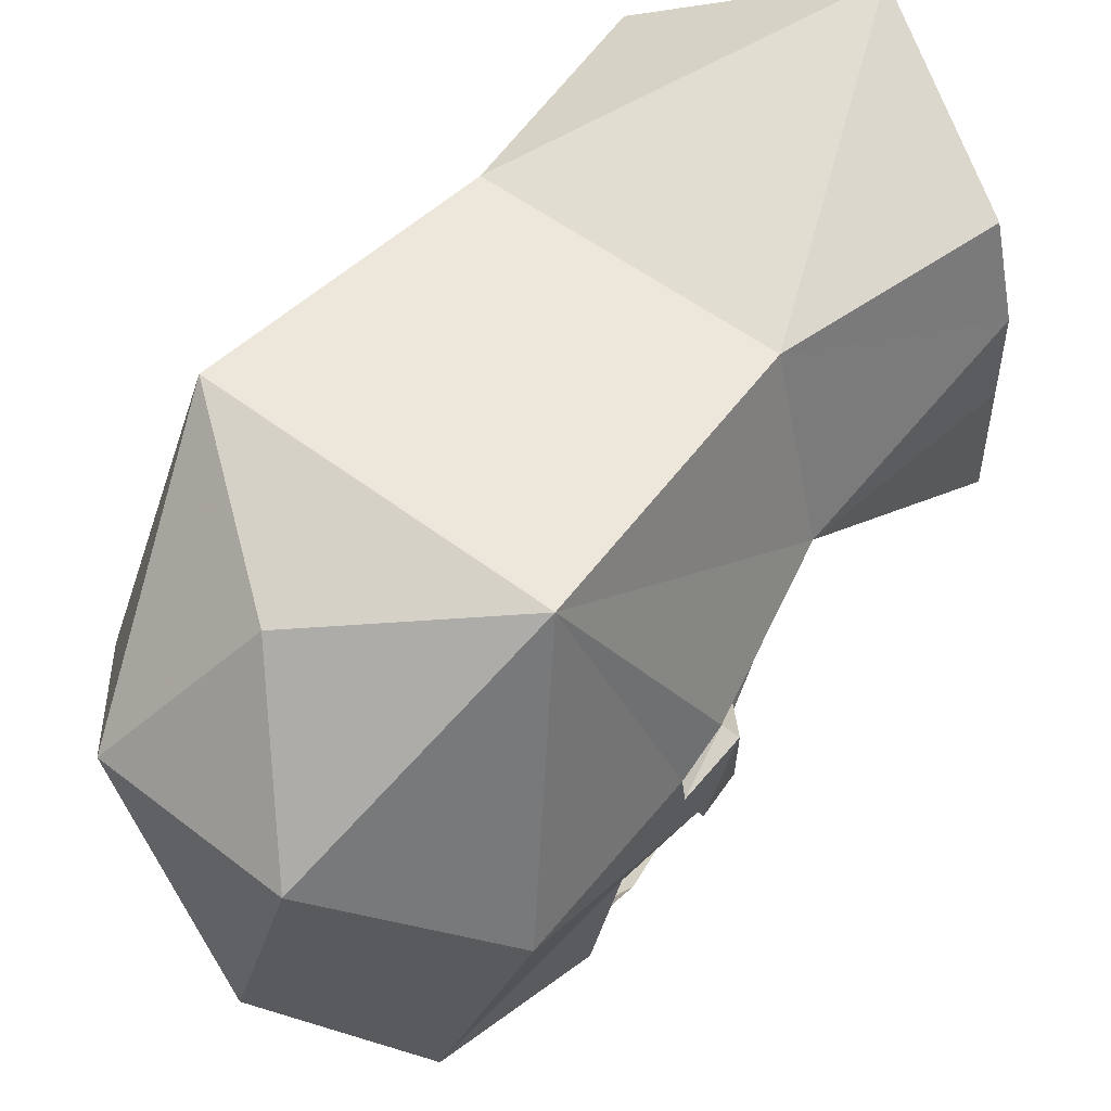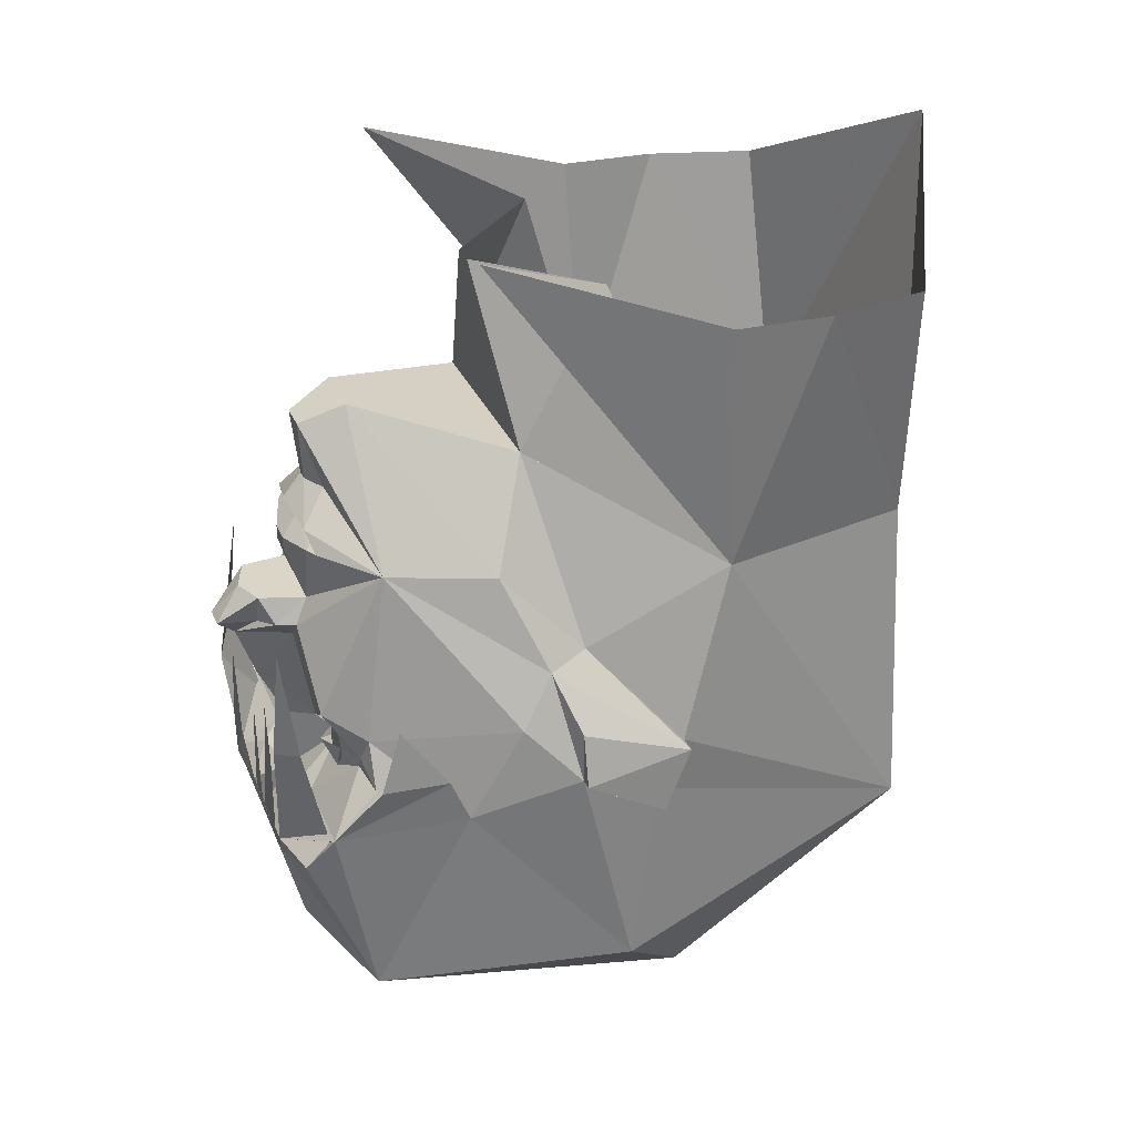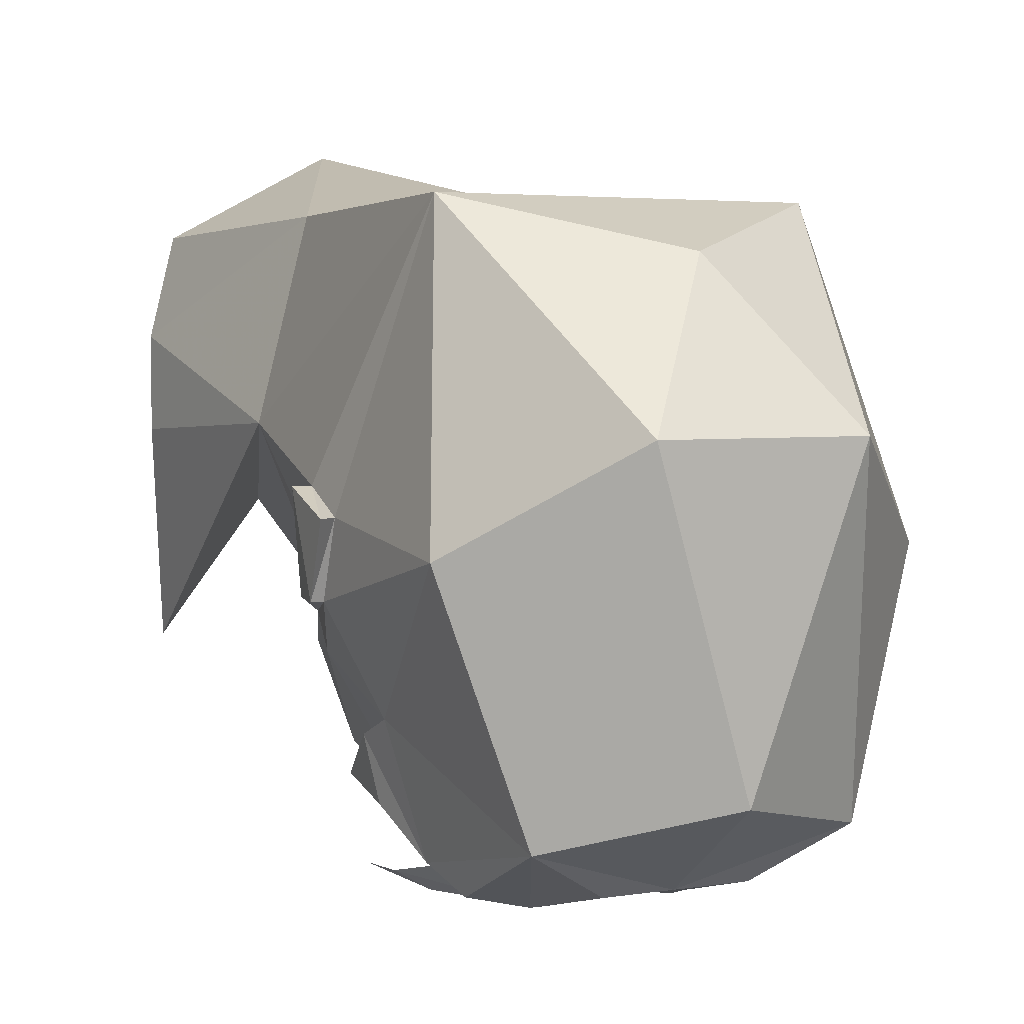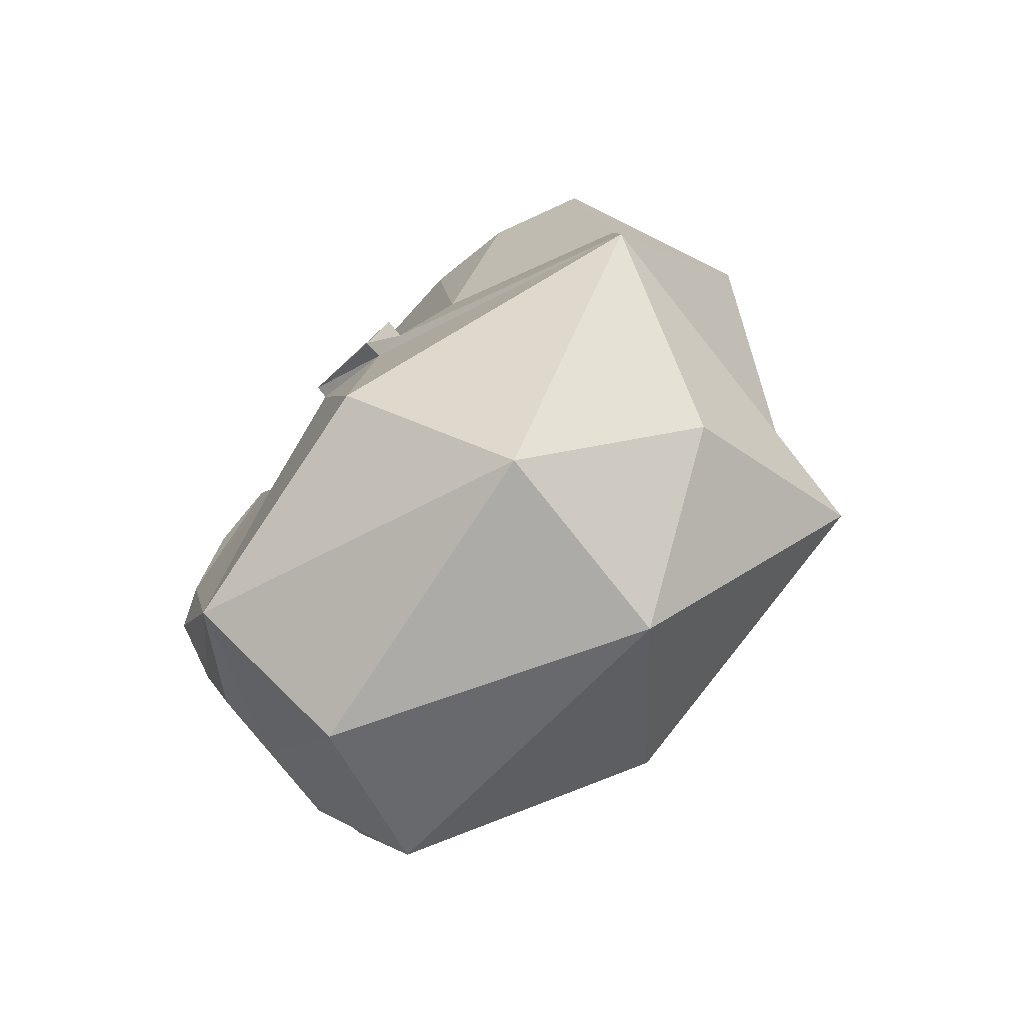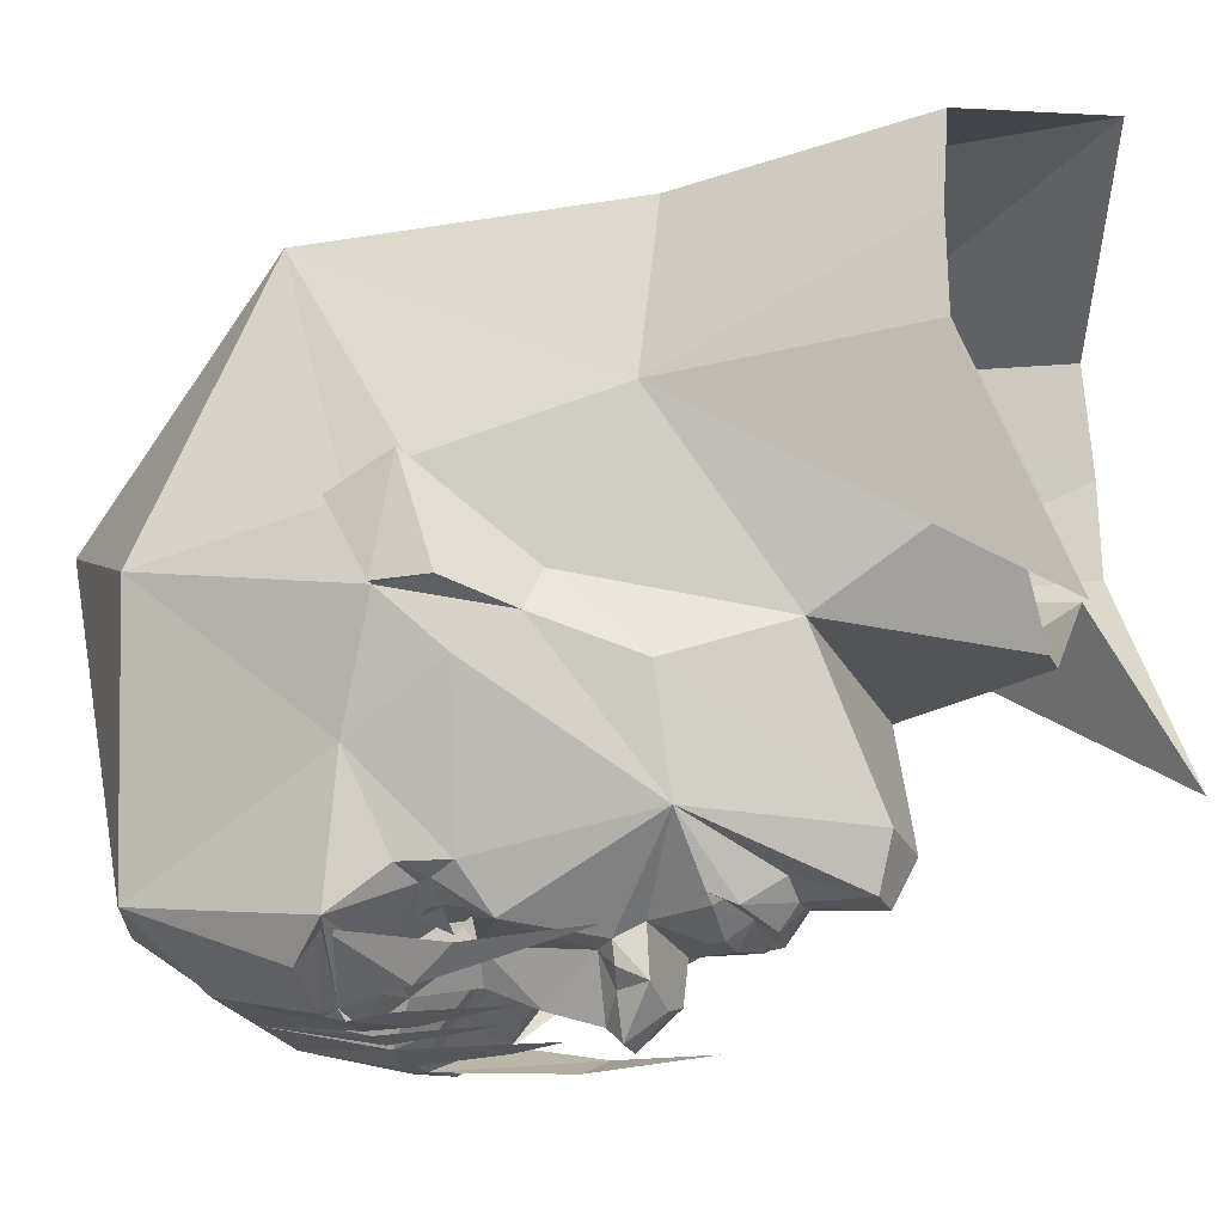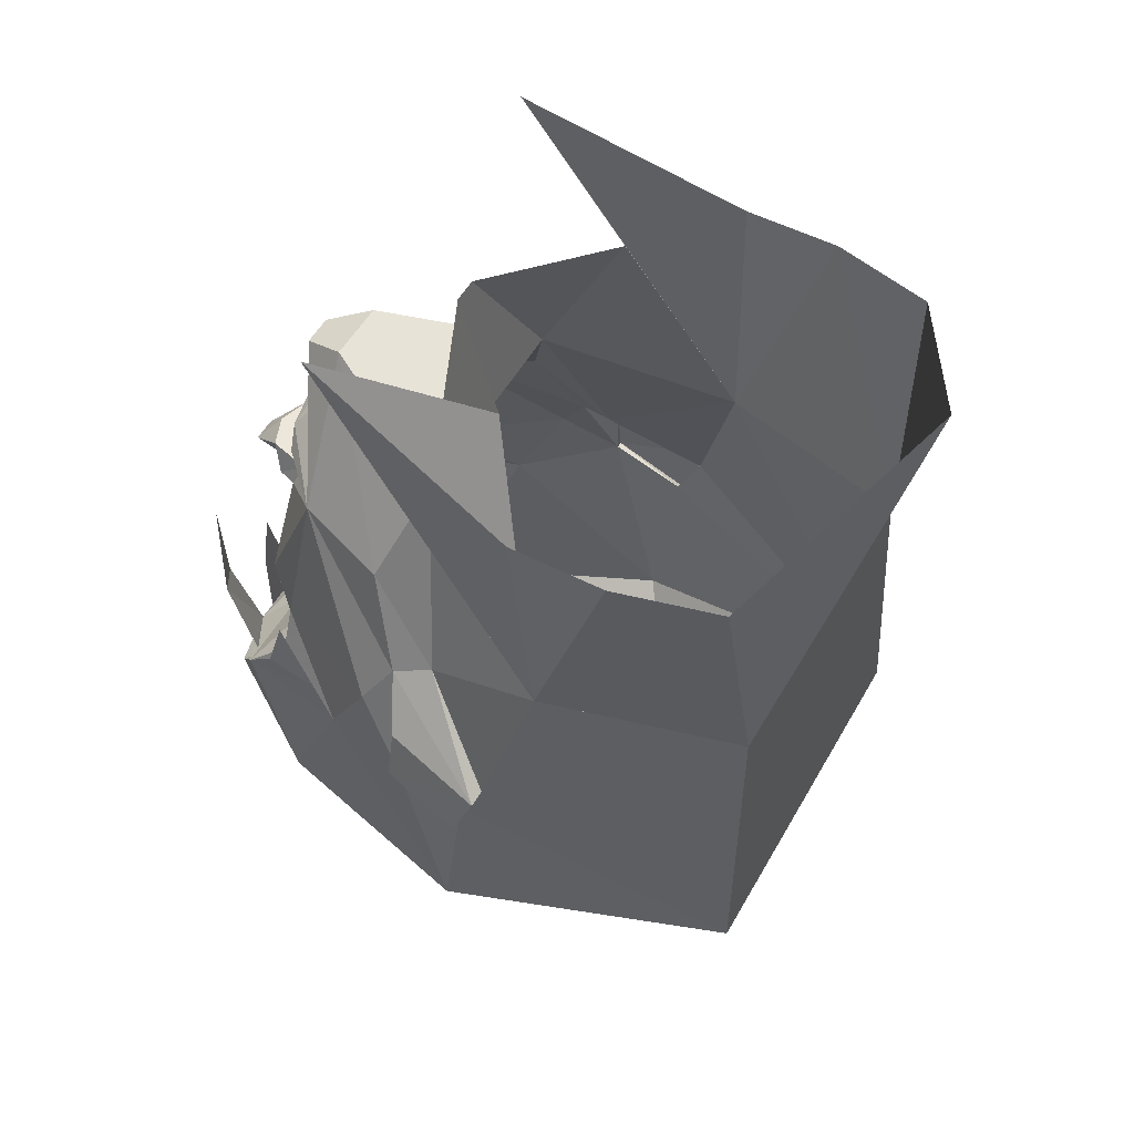
<metadata>
{"format":"obj","ext":"obj","renderer":"f3d","projection":"perspective","resolution":1024,"background":"white","views":[{"elev":51.7,"azim":40.0,"up":"+Z"},{"elev":29.0,"azim":-109.3,"up":"+Y"},{"elev":3.8,"azim":-27.7,"up":"+Z"},{"elev":-78.9,"azim":-51.5,"up":"+Y"},{"elev":-25.8,"azim":112.0,"up":"+Z"},{"elev":52.8,"azim":-61.1,"up":"+Y"}]}
</metadata>
<code>
v -0.01562 -0.2578 -0.3906
v 0.01562 -0.2578 -0.3906
v 0 -0.3906 -0.3594
v -0.02344 -0.3672 -0.3594
v -0.08594 -0.3906 -0.3594
v -0.08594 -0.2734 -0.3906
v -0.03125 -0.2578 -0.3906
v -0.08594 -0.2578 -0.3906
v -0.08594 -0.1562 -0.3906
v -0.05469 -0.1562 -0.3906
v -0.07031 -0.09375 -0.3906
v -0.007812 -0.1797 -0.3906
v 0.007812 -0.1797 -0.3906
v 0 -0.1328 -0.3906
v 0.08594 -0.2734 -0.3906
v 0.03125 -0.3672 -0.3594
v 0.03125 -0.2578 -0.3906
v 0.08594 -0.25 -0.3984
v 0.1016 -0.25 -0.3906
v 0.09375 -0.2734 -0.3906
v 0.09375 -0.3906 -0.3594
v 0.04688 -0.1953 -0.3984
v 0.09375 -0.1953 -0.3984
v 0.0625 -0.125 -0.3984
v 0.07812 -0.125 -0.3984
v 0.07031 -0.08594 -0.3984
v 0.1641 0.03906 -0.3672
v 0.1875 -0.09375 -0.375
v 0.1562 -0.1484 -0.3984
v 0.1875 -0.2266 -0.3438
v 0.1797 -0.2578 -0.375
v 0.1953 -0.4375 -0.2969
v 0 -0.2266 -0.3516
v 0.0625 -0.2266 -0.3672
v 0.08594 -0.2109 -0.3438
v 0.2188 -0.2109 -0.3438
v 0.2422 -0.1875 -0.1875
v 0.2969 -0.3984 0
v 0.125 -0.5625 0.125
v 0 -0.5391 -0.25
v -0.1953 -0.4375 -0.2969
v -0.0625 -0.2266 -0.3672
v -0.05469 -0.1562 -0.2969
v -0.03125 -0.1406 -0.3203
v 0 -0.1484 -0.3516
v 0.03125 -0.1406 -0.3203
v -0.1094 -0.2578 -0.3906
v -0.1797 -0.2266 -0.3438
v -0.1875 -0.09375 -0.375
v -0.1484 -0.1094 -0.3984
v -0.1641 0.03125 -0.3906
v 0.1875 -0.1562 -0.2891
v 0.1719 -0.1016 -0.2891
v 0.2578 -0.07031 -0.125
v 0.2969 -0.1328 -0.0625
v 0.2969 -0.1641 0.03125
v 0.2266 -0.2812 0.375
v 0 -0.4375 0.3125
v -0.125 -0.5625 0.125
v -0.2891 -0.3984 0
v -0.2422 -0.1875 -0.1875
v -0.2031 -0.2109 -0.3438
v -0.1797 -0.2578 -0.375
v -0.1094 -0.2734 -0.3906
v -0.08594 -0.2109 -0.3438
v -0.1953 -0.1562 -0.2891
v -0.1484 -0.1484 -0.2969
v -0.1016 -0.1719 -0.3125
v -0.1719 -0.1016 -0.2891
v -0.1562 -0.1328 -0.2969
v -0.1094 -0.1172 -0.3125
v -0.04688 -0.1406 -0.2969
v -0.1328 -0.07812 -0.3359
v -0.03906 -0.01562 -0.3438
v 0 -0.08594 -0.3828
v 0.03906 -0.01562 -0.3438
v 0.1328 -0.07812 -0.3359
v 0.04688 -0.1406 -0.2969
v 0.05469 -0.1562 -0.2969
v 0.1016 -0.1719 -0.3125
v 0.1484 -0.1484 -0.2969
v 0.1562 -0.1328 -0.2969
v 0.1484 0.1016 -0.2578
v 0.2422 -0.007812 -0.08594
v 0.2969 -0.07031 -0.0625
v 0.3047 -0.1328 -0.0625
v 0.3125 -0.1797 0.03125
v 0.2969 -0.1016 0.0625
v 0.25 0.1094 0.125
v 0.1875 0.1094 0.3672
v -0.2031 0.1094 0.3672
v -0.2266 -0.2812 0.375
v -0.2891 -0.1641 0.03125
v -0.2891 -0.1328 -0.0625
v -0.2578 -0.07031 -0.125
v -0.1484 0.1016 -0.2578
v -0.2422 -0.007812 -0.08594
v -0.1953 0.1016 -0.1328
v -0.03906 0.2734 -0.2656
v -0.02344 0.25 -0.3203
v -0.03906 0.1719 -0.2969
v -0.0625 0.1328 -0.3281
v -0.08594 0.1094 -0.3203
v -0.07031 0.1094 -0.3281
v -0.05469 0.03906 -0.3281
v -0.0625 0.007812 -0.3438
v -0.05469 0.007812 -0.3672
v 0 -0.02344 -0.4062
v 0.03125 0 -0.3828
v 0.05469 0.007812 -0.3672
v 0.0625 0.007812 -0.3438
v 0.05469 0.03906 -0.3281
v 0.07031 0.1094 -0.3281
v 0.08594 0.1094 -0.3203
v 0.0625 0.1328 -0.3281
v 0.03906 0.1719 -0.2969
v 0.01562 0.25 -0.3203
v 0.03906 0.2734 -0.2656
v 0.1953 0.1016 -0.1328
v 0.2266 0.007812 -0.03906
v 0.3203 -0.1016 0.0625
v 0.1328 0.2266 -0.08594
v 0.1484 0.4219 0.01562
v 0.2266 0.5078 -0.1641
v 0.2734 0.4141 0.1094
v 0.2734 0.4141 0.2266
v 0.2422 0.4141 0.3516
v 0 0.5312 0.4688
v -0.2578 0.4141 0.3516
v -0.2891 0.4141 0.2266
v -0.2656 0.1094 0.125
v -0.2891 -0.1016 0.0625
v -0.3125 -0.1797 0.03125
v -0.3047 -0.1328 -0.0625
v -0.2891 -0.07031 -0.0625
v -0.2266 0.007812 -0.03906
v -0.1328 0.2266 -0.08594
v -0.3125 -0.1016 0.0625
v -0.01562 0.4219 -0.1094
v 0.01562 0.4219 -0.1094
v -0.1406 0.4219 0.01562
v -0.2422 0.5078 -0.1641
v -0.2891 0.4141 0.1094
v -0.0625 0.1172 -0.3203
v 0 0.125 -0.3203
v -0.01562 0.1016 -0.3438
v -0.01562 0.08594 -0.3438
v -0.02344 0.03906 -0.3281
v -0.03906 0.03906 -0.3828
v 0 0.1484 -0.3359
v 0.0625 0.1172 -0.3203
v 0.01562 0.1016 -0.3438
v 0.01562 0.08594 -0.3438
v 0.02344 0.03906 -0.3281
v 0 0.03906 -0.3984
v -0.01562 0 -0.4297
v -0.02344 0 -0.3828
v 0.01562 0 -0.4297
v 0.04688 0.03906 -0.3828
v 0.1094 -0.1172 -0.3125
v -0.08594 -0.1406 -0.3281
v 0.08594 -0.1406 -0.3281
v -0.007812 0.1719 -0.3125
v 0.007812 0.1719 -0.3125
v -0.09375 -0.1562 -0.3125
v -0.1094 -0.1562 -0.3125
v -0.1172 -0.1484 -0.3125
v -0.1172 -0.1328 -0.3125
v -0.1094 -0.125 -0.3125
v -0.09375 -0.125 -0.3125
v -0.08594 -0.1328 -0.3125
v -0.08594 -0.1484 -0.3125
v -0.09375 -0.1641 -0.3125
v -0.1094 -0.1641 -0.3125
v -0.125 -0.1484 -0.3125
v -0.125 -0.1328 -0.3125
v -0.09375 -0.1172 -0.3125
v -0.07812 -0.1328 -0.3125
v -0.07812 -0.1484 -0.3125
v 0.07812 -0.1484 -0.3125
v 0.07812 -0.1328 -0.3125
v 0.09375 -0.1172 -0.3125
v 0.125 -0.1328 -0.3125
v 0.125 -0.1484 -0.3125
v 0.1094 -0.1641 -0.3125
v 0.09375 -0.1641 -0.3125
v 0.08594 -0.1484 -0.3125
v 0.08594 -0.1328 -0.3125
v 0.09375 -0.125 -0.3125
v 0.1094 -0.125 -0.3125
v 0.1172 -0.1328 -0.3125
v 0.1172 -0.1484 -0.3125
v 0.1094 -0.1562 -0.3125
v 0.09375 -0.1562 -0.3125
v -0.2422 -0.1328 -0.2109
v -0.2266 -0.1406 -0.2891
v -0.2266 -0.0625 -0.2656
f 1 2 3
f 1 3 4
f 4 3 5
f 4 5 6
f 4 6 7
f 7 6 8
f 7 8 9
f 7 9 10
f 10 9 11
f 2 1 12
f 2 12 13
f 13 12 14
f 15 16 17
f 15 17 18
f 15 18 19
f 15 19 20
f 15 20 21
f 15 21 16
f 16 21 3
f 16 3 2
f 18 17 22
f 18 22 23
f 23 22 24
f 23 24 25
f 25 24 26
f 27 28 29
f 29 28 30
f 29 30 19
f 19 30 20
f 20 30 31
f 20 31 32
f 20 32 21
f 21 32 3
f 21 3 17
f 19 36 30
f 30 36 31
f 31 36 32
f 32 36 37
f 32 37 38
f 32 38 39
f 32 39 40
f 32 40 3
f 3 40 41
f 3 41 5
f 3 5 7
f 47 48 49
f 47 49 50
f 50 49 51
f 37 54 55
f 37 55 38
f 38 55 56
f 38 56 57
f 38 57 39
f 39 57 58
f 39 58 59
f 39 59 40
f 40 59 41
f 41 59 60
f 41 60 61
f 41 61 62
f 41 62 63
f 41 63 64
f 41 64 5
f 5 64 6
f 6 64 8
f 8 64 47
f 47 64 63
f 47 63 48
f 47 48 62
f 54 84 55
f 55 84 85
f 56 88 57
f 57 88 89
f 57 89 90
f 57 90 91
f 57 91 92
f 57 92 58
f 58 92 59
f 59 92 60
f 60 92 93
f 60 93 94
f 60 94 61
f 61 94 95
f 88 120 89
f 89 120 122
f 89 122 123
f 89 123 124
f 89 124 125
f 89 125 126
f 89 126 90
f 90 126 127
f 90 127 128
f 90 128 91
f 91 128 129
f 91 129 130
f 91 130 131
f 91 131 92
f 92 131 132
f 92 132 93
f 94 135 97
f 94 97 95
f 136 131 137
f 136 132 131
f 141 137 131
f 141 131 142
f 142 131 143
f 143 131 130
f 91 137 131
f 48 63 62
f 62 61 195
f 62 195 196
f 196 195 197
f 17 3 33
f 17 33 34
f 17 34 19
f 19 34 35
f 19 35 36
f 3 7 33
f 33 7 42
f 33 42 43
f 33 43 44
f 33 44 45
f 33 45 46
f 33 46 35
f 33 35 34
f 36 52 37
f 37 52 53
f 37 53 54
f 47 62 65
f 47 65 42
f 47 42 7
f 61 66 62
f 62 66 67
f 62 67 65
f 65 67 68
f 65 68 43
f 65 43 42
f 66 61 69
f 66 69 70
f 66 70 67
f 43 72 44
f 44 72 73
f 44 73 74
f 44 74 75
f 44 75 45
f 45 75 46
f 46 75 76
f 46 76 77
f 46 77 78
f 46 78 79
f 46 79 35
f 35 79 80
f 35 80 81
f 35 81 36
f 36 81 52
f 52 81 82
f 52 82 53
f 53 82 77
f 53 77 83
f 53 83 54
f 54 83 84
f 55 85 86
f 55 86 56
f 56 86 87
f 56 87 88
f 61 95 69
f 69 95 96
f 69 96 73
f 69 73 70
f 70 73 71
f 71 73 72
f 95 97 96
f 96 97 98
f 96 98 99
f 96 99 100
f 96 100 101
f 96 101 102
f 96 102 103
f 96 103 104
f 96 104 105
f 96 105 106
f 96 106 73
f 73 106 74
f 74 106 107
f 74 107 108
f 74 108 75
f 75 108 76
f 76 108 109
f 76 109 110
f 76 110 111
f 76 111 77
f 77 111 83
f 83 111 112
f 83 112 113
f 83 113 114
f 83 114 115
f 83 115 116
f 83 116 117
f 83 117 118
f 83 118 119
f 83 119 84
f 84 119 120
f 84 120 121
f 84 121 85
f 85 121 86
f 86 121 87
f 87 121 88
f 88 121 120
f 93 132 133
f 93 133 134
f 93 134 94
f 94 134 135
f 136 137 98
f 136 98 97
f 136 97 138
f 136 138 132
f 139 140 122
f 139 122 137
f 139 137 141
f 140 123 122
f 104 146 147
f 104 147 105
f 105 147 148
f 105 148 149
f 105 149 107
f 105 107 106
f 146 152 153
f 146 153 147
f 147 153 154
f 147 154 148
f 148 154 155
f 149 155 156
f 149 156 157
f 149 157 107
f 107 157 108
f 108 157 156
f 108 156 158
f 108 158 109
f 109 158 159
f 109 159 110
f 110 159 111
f 111 159 112
f 112 159 154
f 112 154 153
f 112 153 113
f 113 153 152
f 133 138 134
f 134 138 135
f 135 138 97
f 133 132 138
f 68 67 161
f 68 161 43
f 43 161 72
f 67 70 161
f 162 81 80
f 162 80 79
f 162 79 78
f 162 82 81
f 100 163 101
f 101 163 102
f 102 163 150
f 150 163 164
f 150 164 115
f 115 164 116
f 116 164 117
f 117 164 163
f 117 163 100
f 117 100 118
f 118 100 99
f 118 99 137
f 118 137 122
f 118 122 119
f 119 122 120
f 137 99 98
f 155 158 156
f 158 155 159
f 160 77 82
f 77 160 78
f 67 70 71
f 67 71 68
f 68 71 72
f 68 72 43
f 80 160 82
f 80 82 81
f 79 78 160
f 79 160 80
f 104 144 145
f 104 145 146
f 144 104 103
f 145 151 113
f 145 113 152
f 145 152 146
f 114 113 151
f 144 103 102
f 144 102 145
f 145 102 150
f 145 150 115
f 145 115 151
f 114 151 115
f 148 155 149
f 159 155 154
f 165 166 167
f 165 167 168
f 165 168 169
f 165 169 170
f 165 170 171
f 165 171 172
f 187 188 189
f 187 189 190
f 187 190 191
f 187 191 192
f 187 192 193
f 187 193 194
f 173 174 175
f 173 175 176
f 173 176 71
f 173 71 177
f 173 177 178
f 173 178 179
f 180 181 182
f 180 182 160
f 180 160 183
f 180 183 184
f 180 184 185
f 180 185 186

</code>
